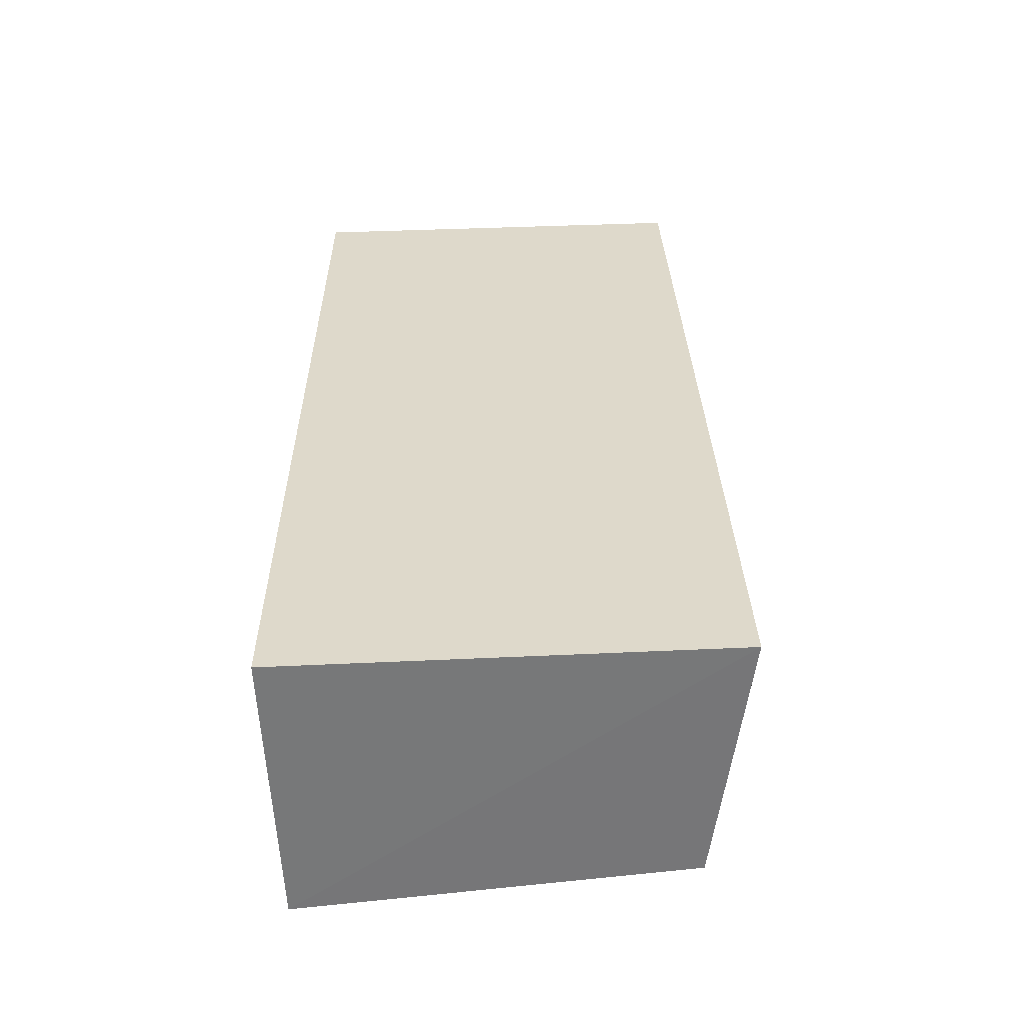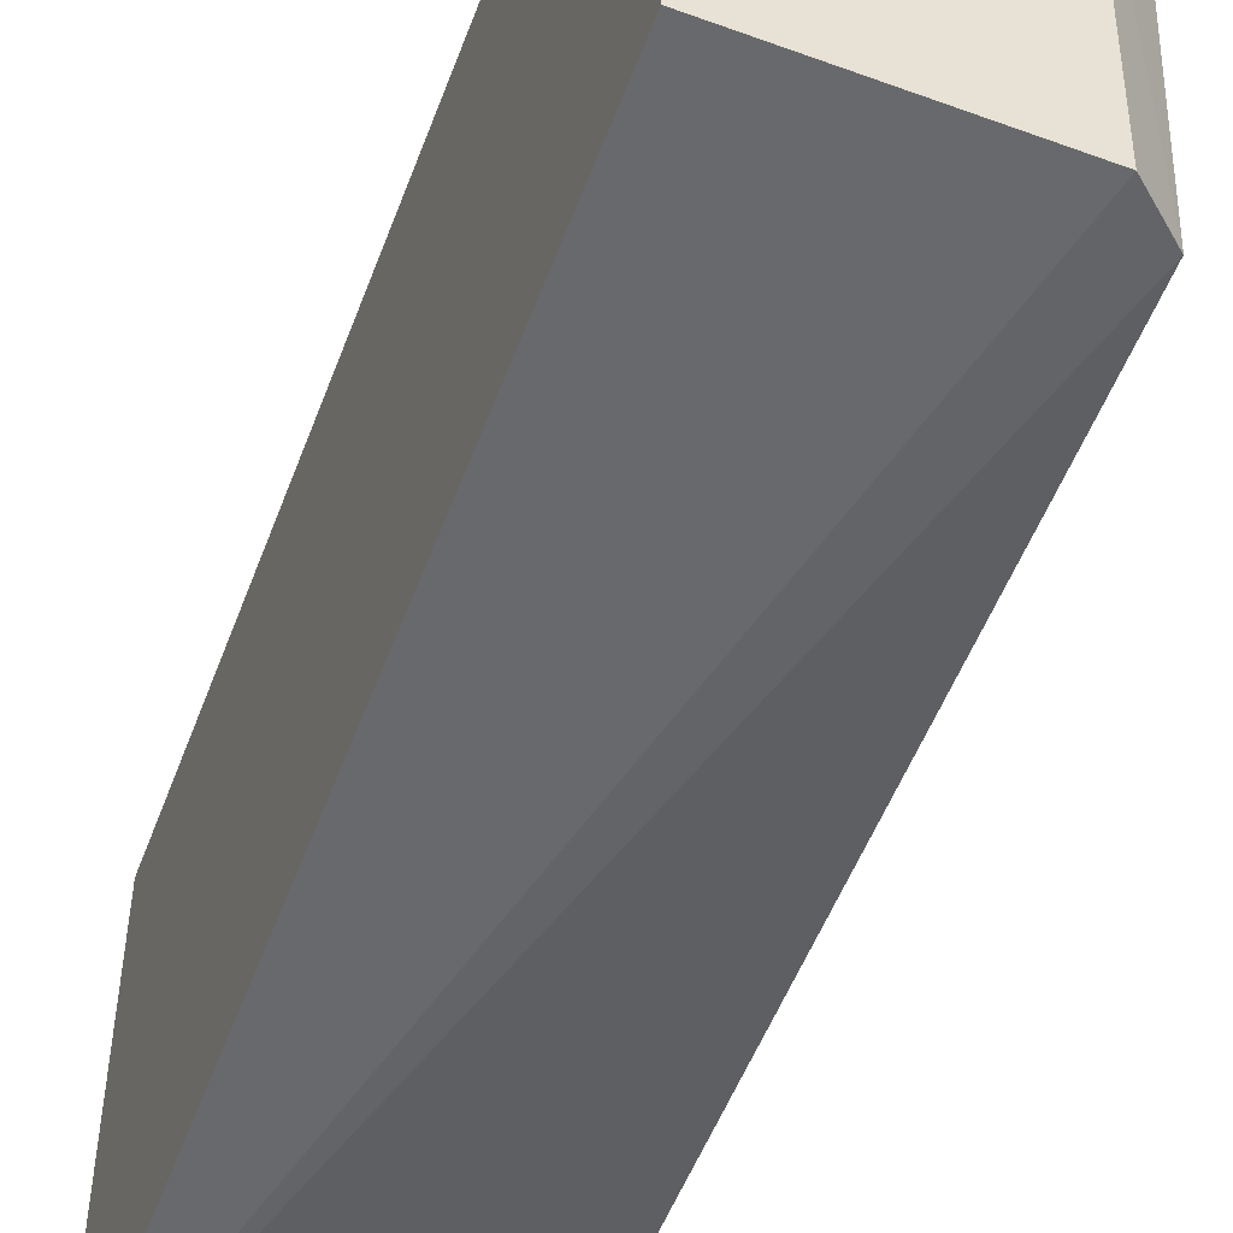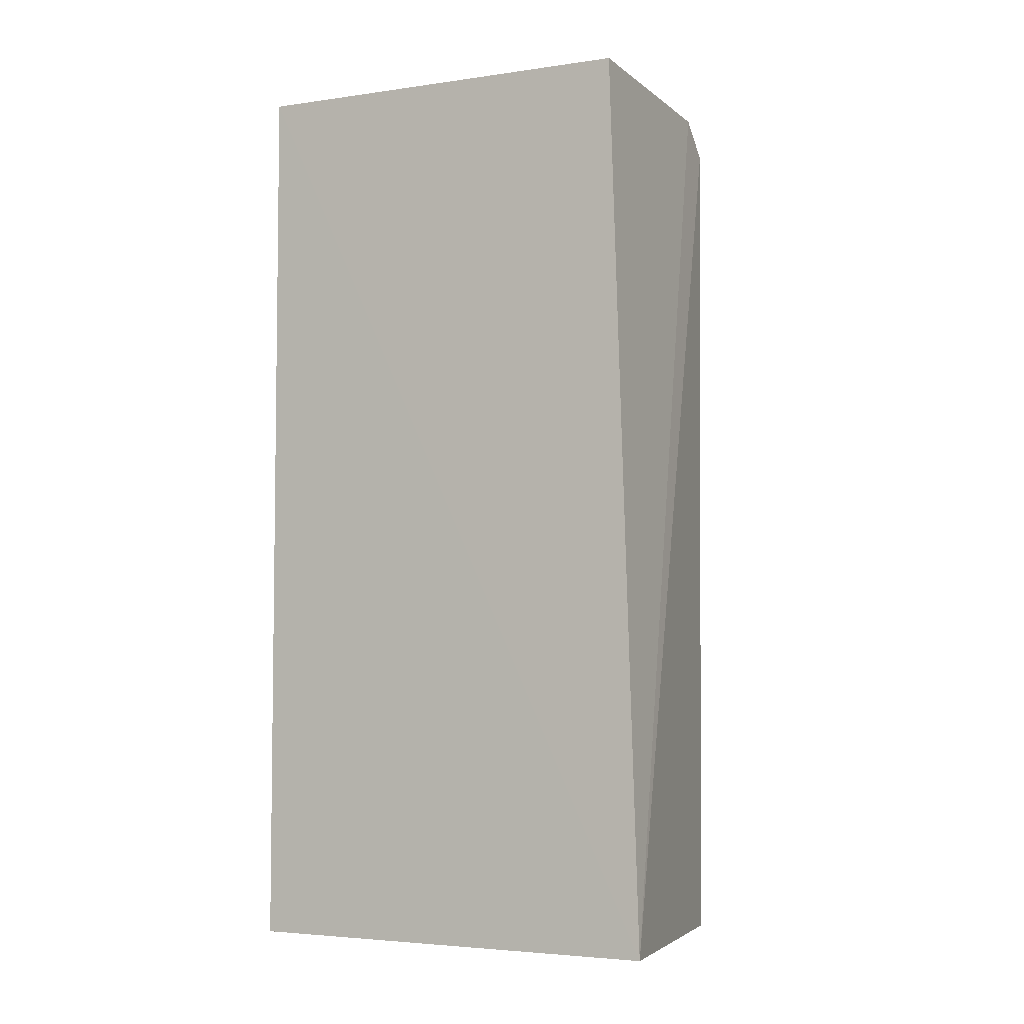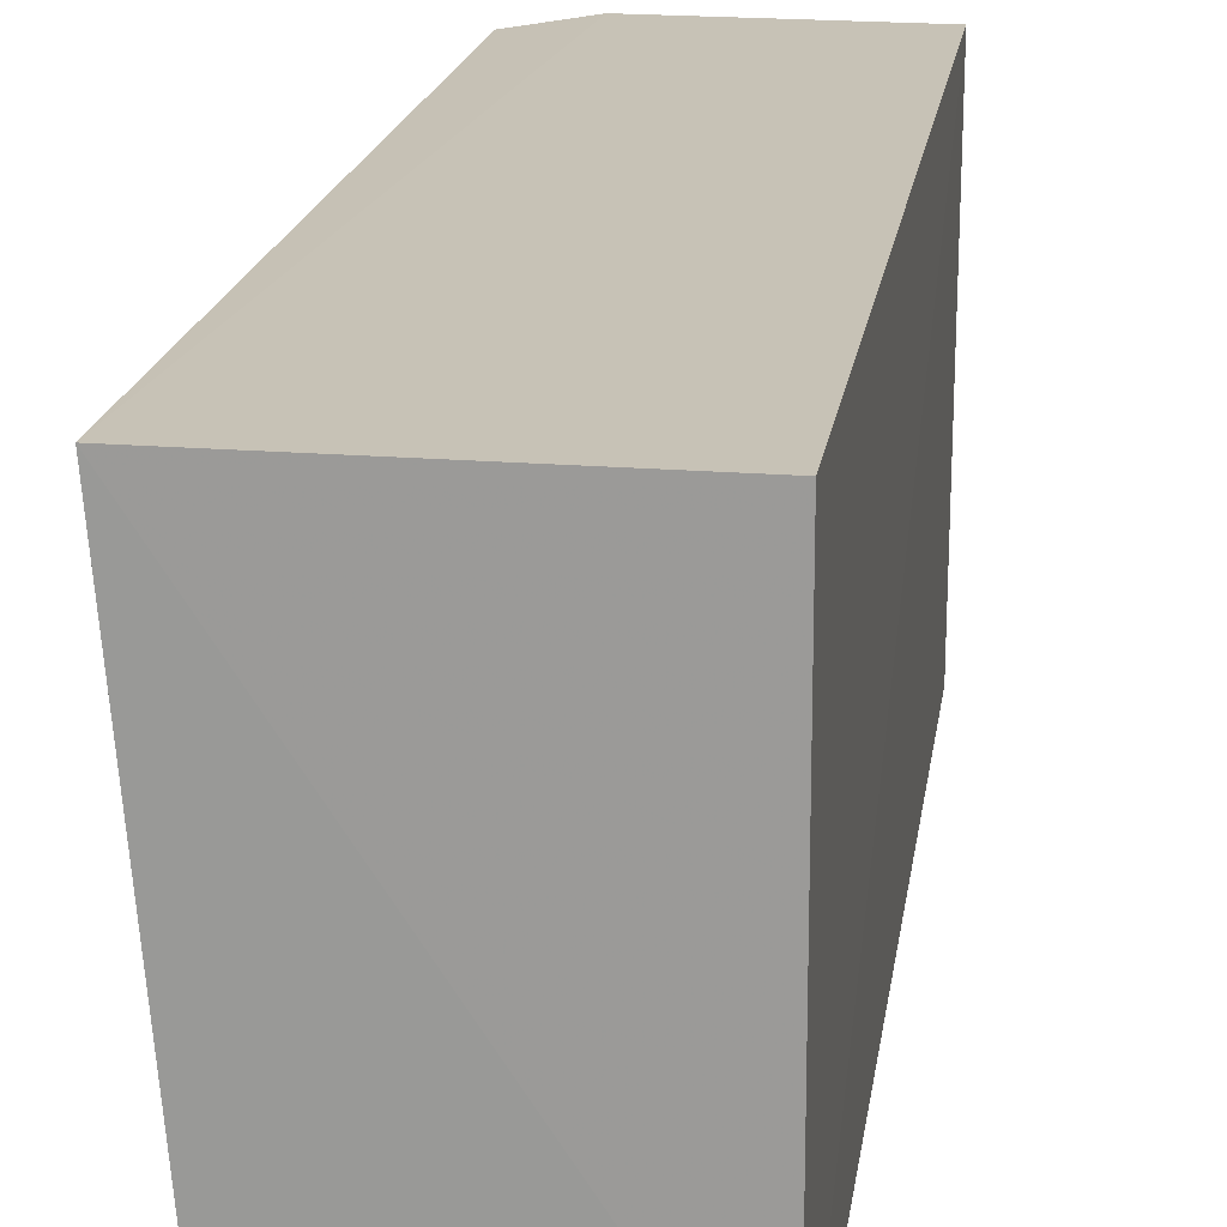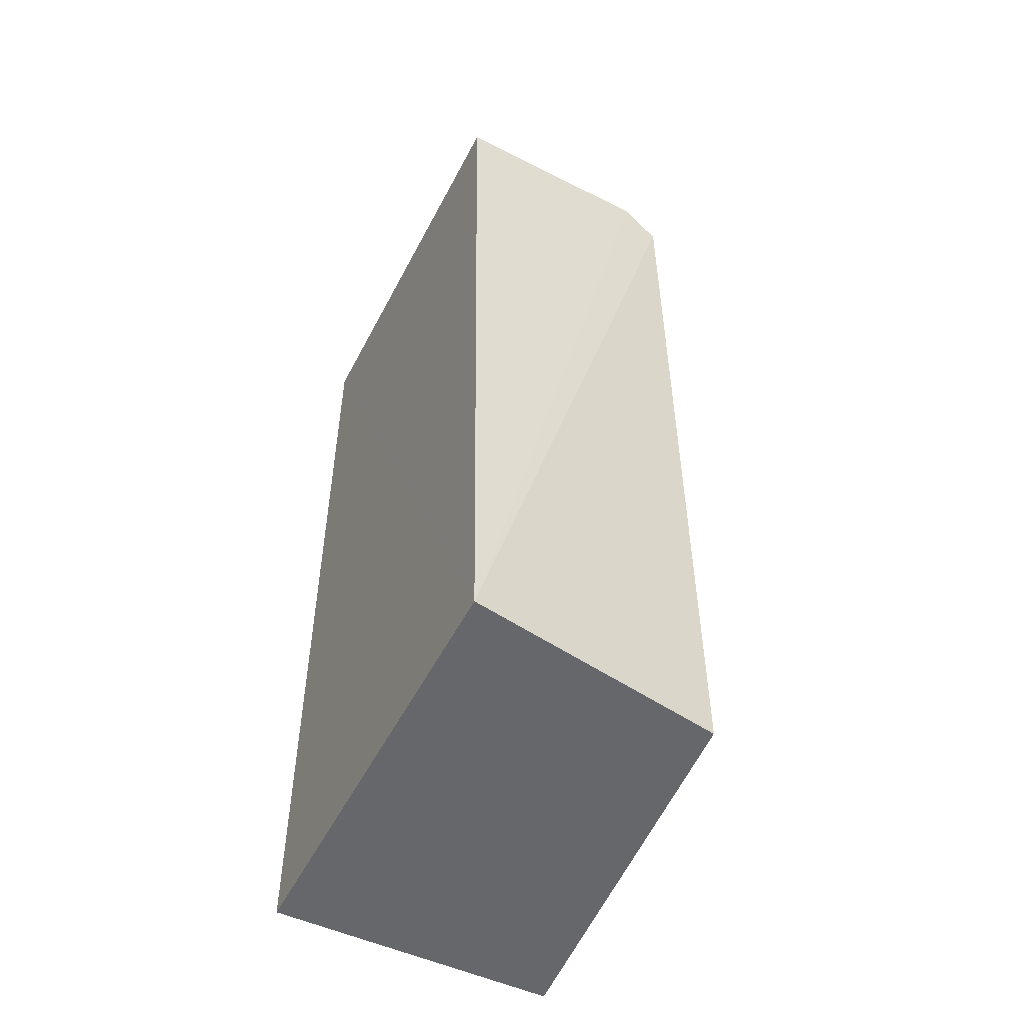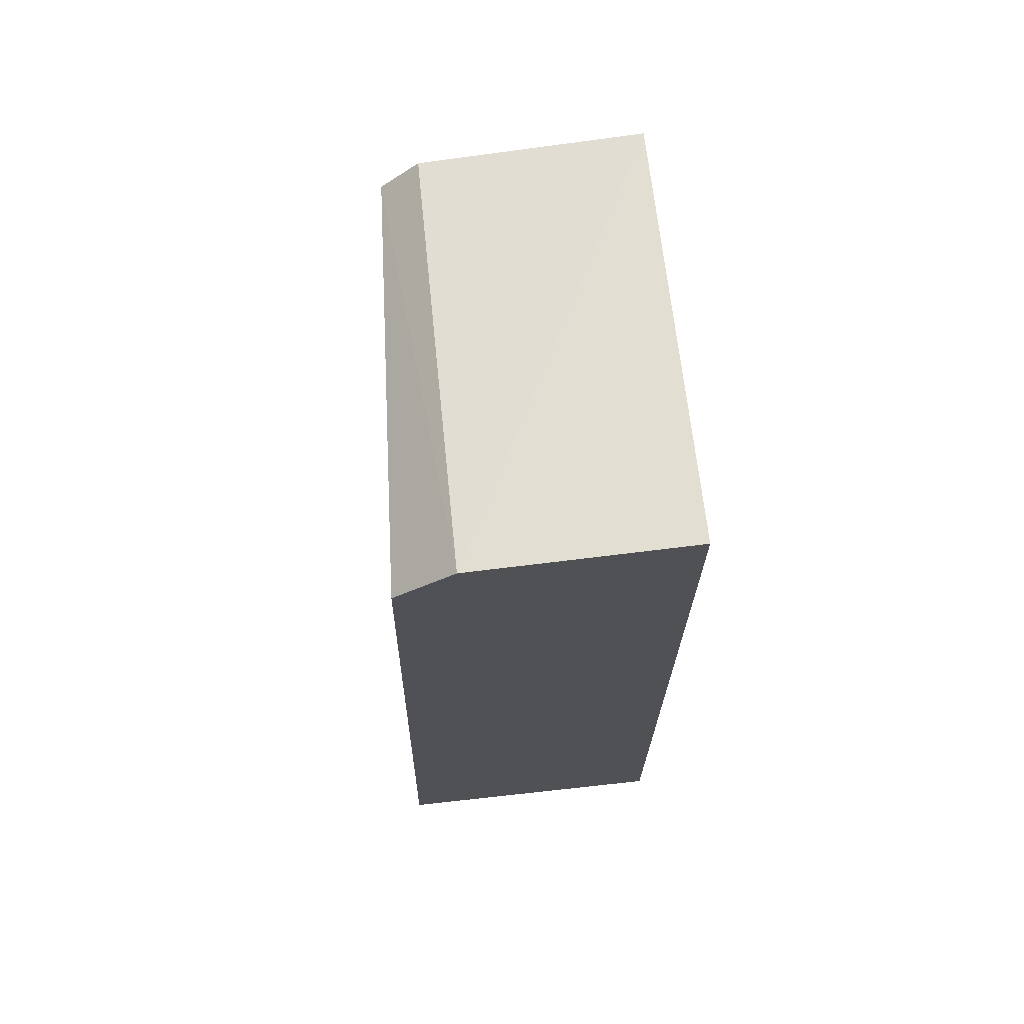
<metadata>
{"format":"obj","ext":"obj","renderer":"f3d","projection":"perspective","resolution":1024,"background":"white","views":[{"elev":-57.3,"azim":-87.2,"up":"+Z"},{"elev":-51.2,"azim":-20.1,"up":"+Y"},{"elev":-5.3,"azim":-60.9,"up":"+Z"},{"elev":19.1,"azim":-171.7,"up":"+Y"},{"elev":-52.0,"azim":-26.4,"up":"+Z"},{"elev":69.1,"azim":173.9,"up":"+Z"}]}
</metadata>
<code>
v 0.04101 -0.01142 0.1159
v 0.04196 -0.02285 0.1145
v 0.0431 -0.01147 0.09038
v 0.035 -0.0115 0.09039
v 0.03502 -0.02303 0.1156
v 0.03499 -0.02384 0.09039
v 0.04265 -0.01146 0.1144
v 0.04094 -0.0229 0.1154
v 0.035 -0.01147 0.116
v 0.04219 -0.02254 0.09044
f 1 3 4
f 6 4 3
f 7 1 2
f 7 2 3
f 7 3 1
f 8 2 1
f 8 1 5
f 8 6 2
f 8 5 6
f 9 5 1
f 9 1 4
f 9 6 5
f 9 4 6
f 10 6 3
f 10 3 2
f 10 2 6

</code>
